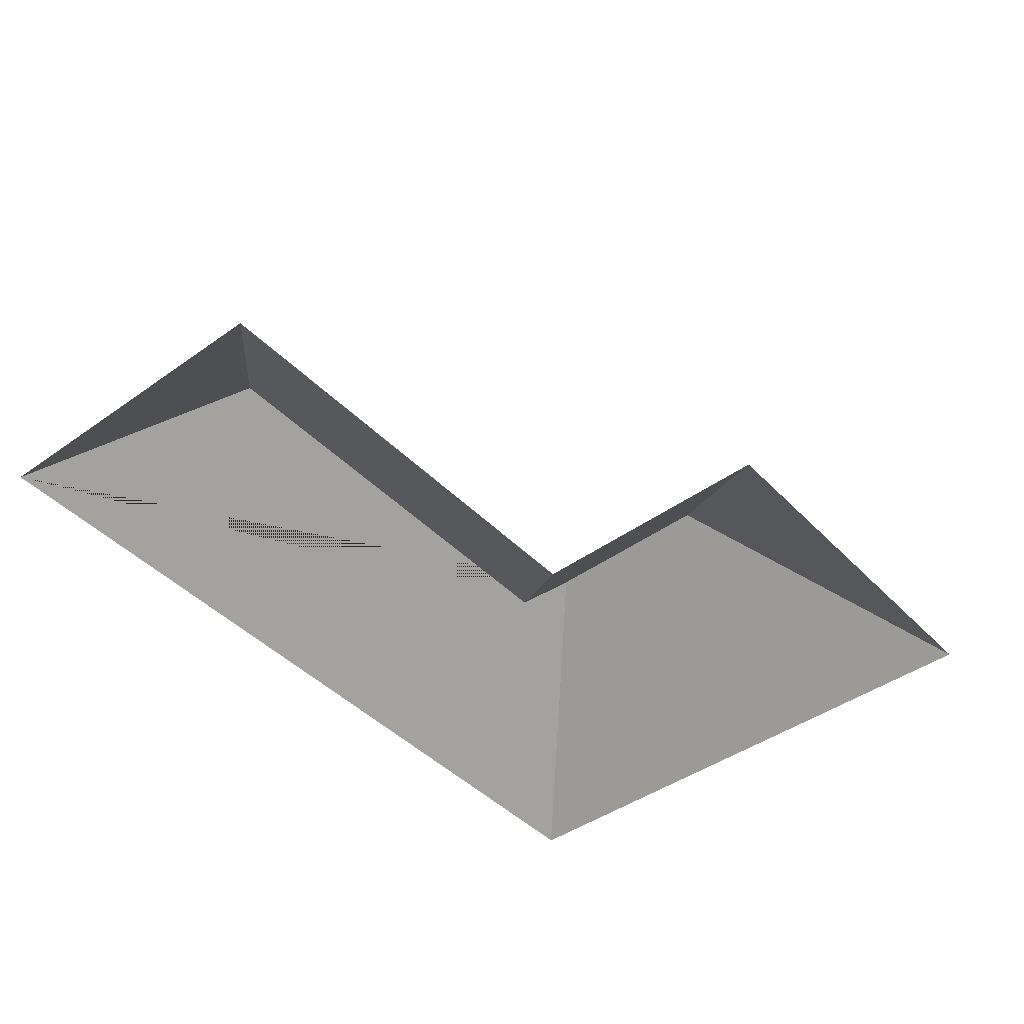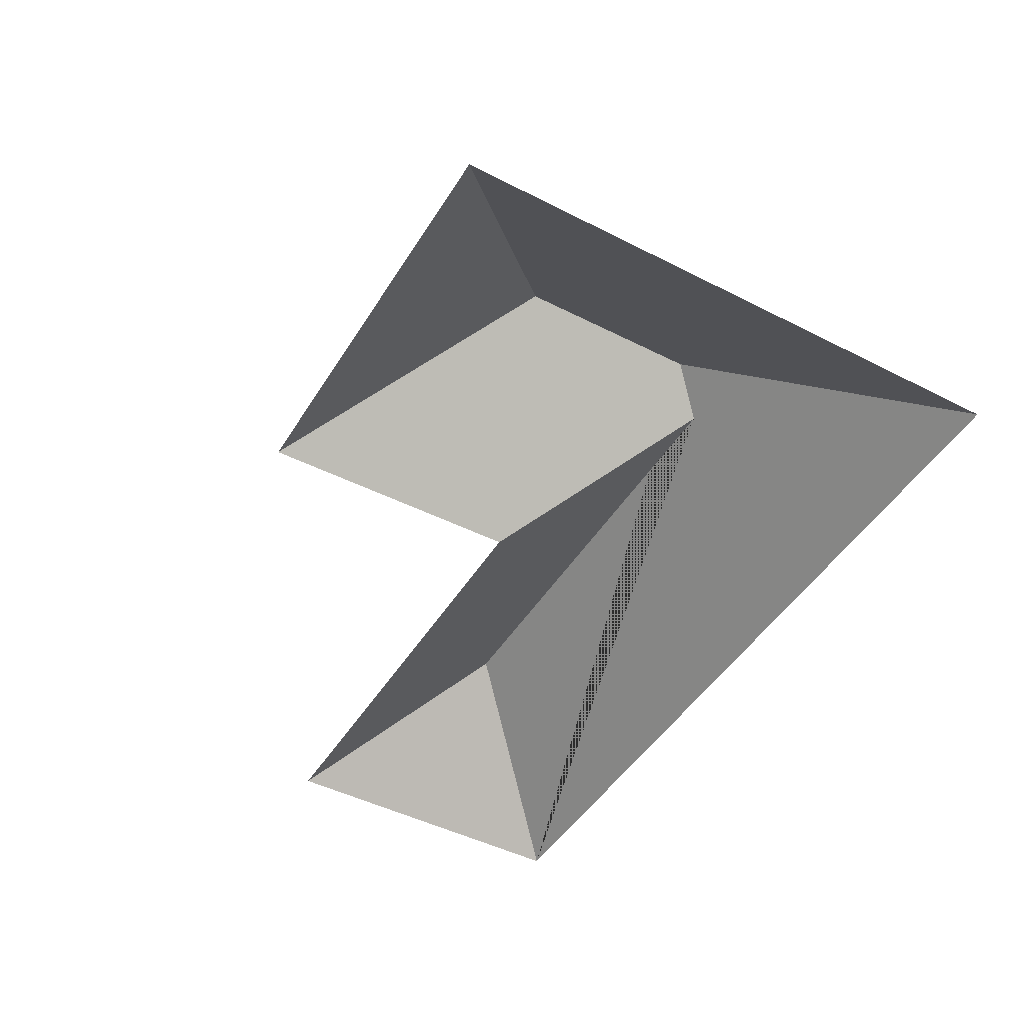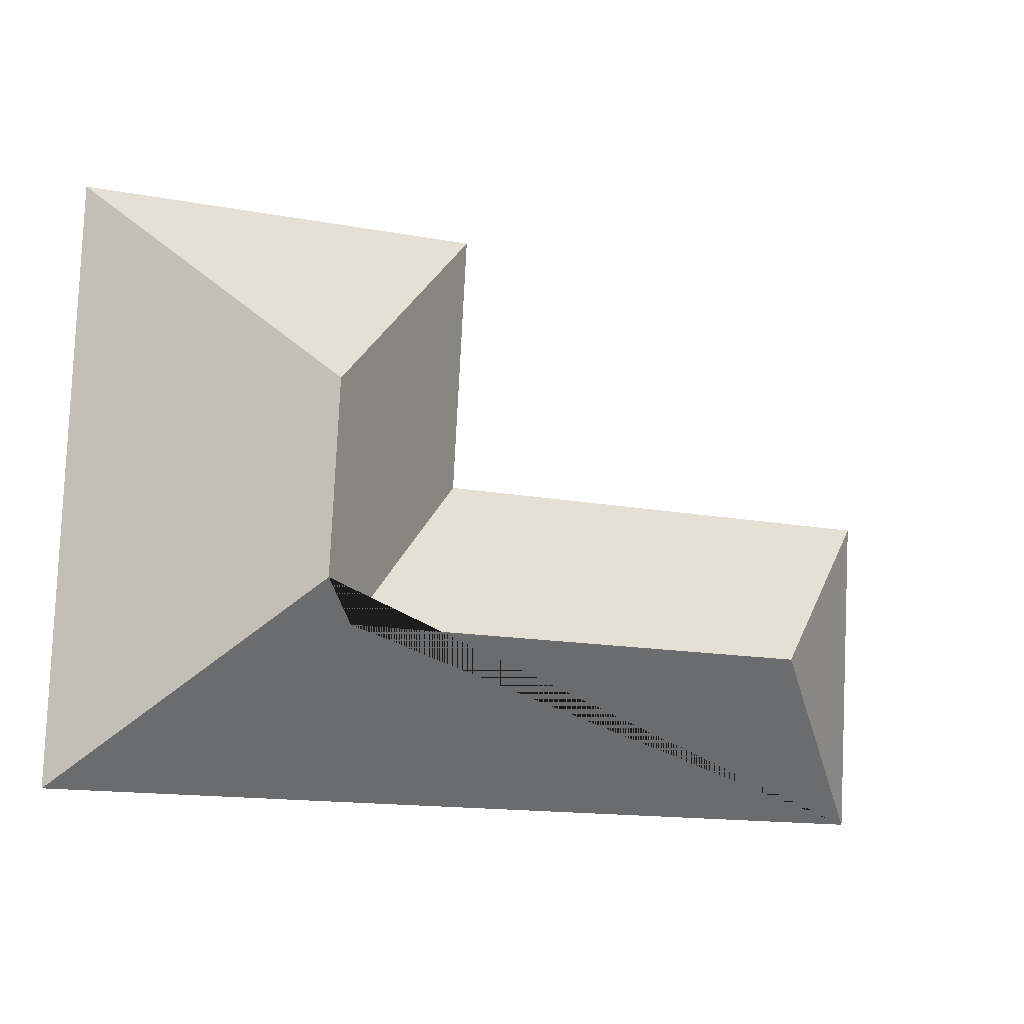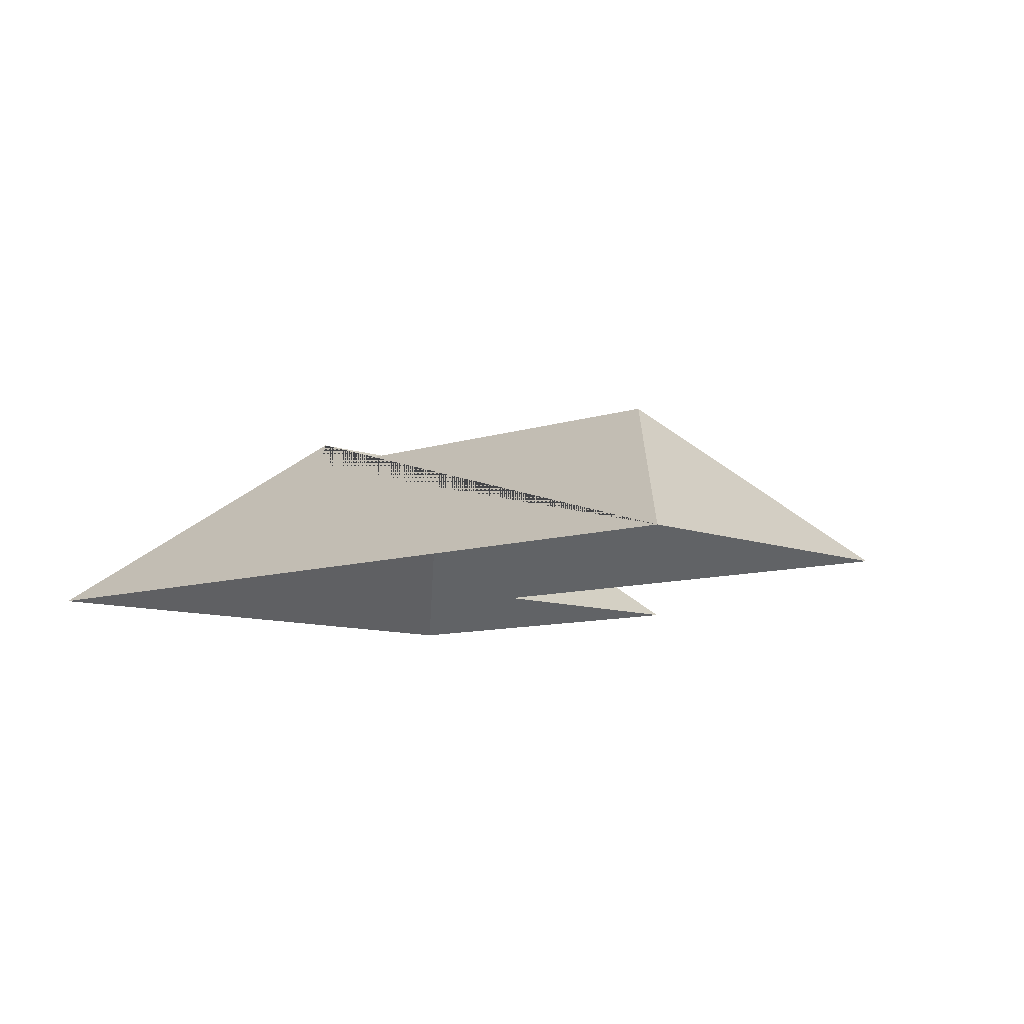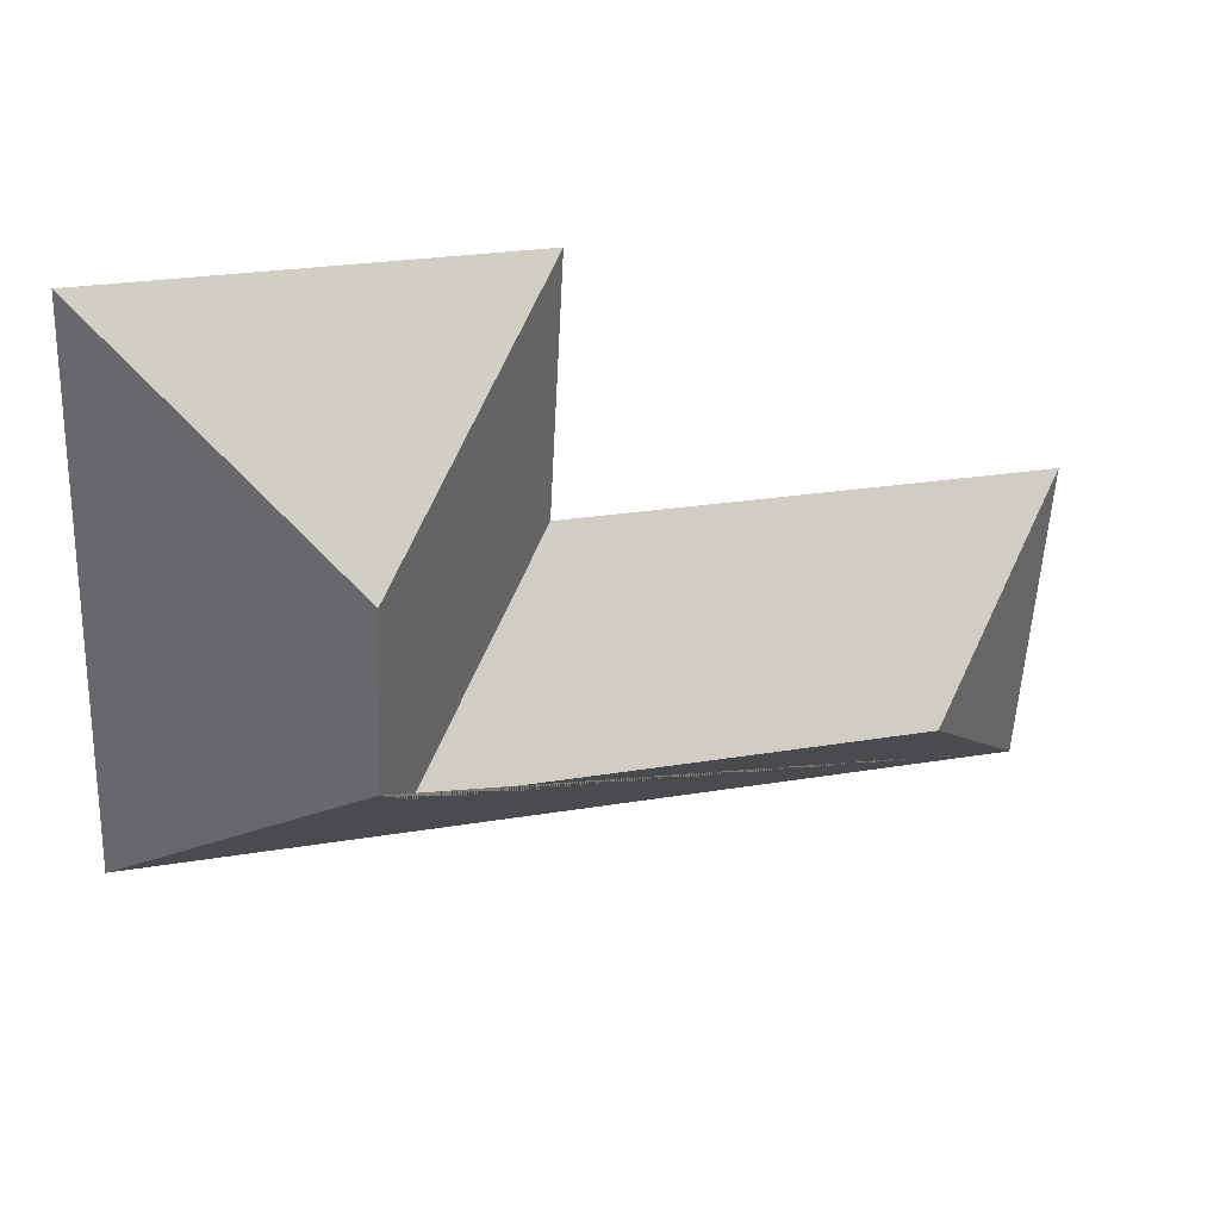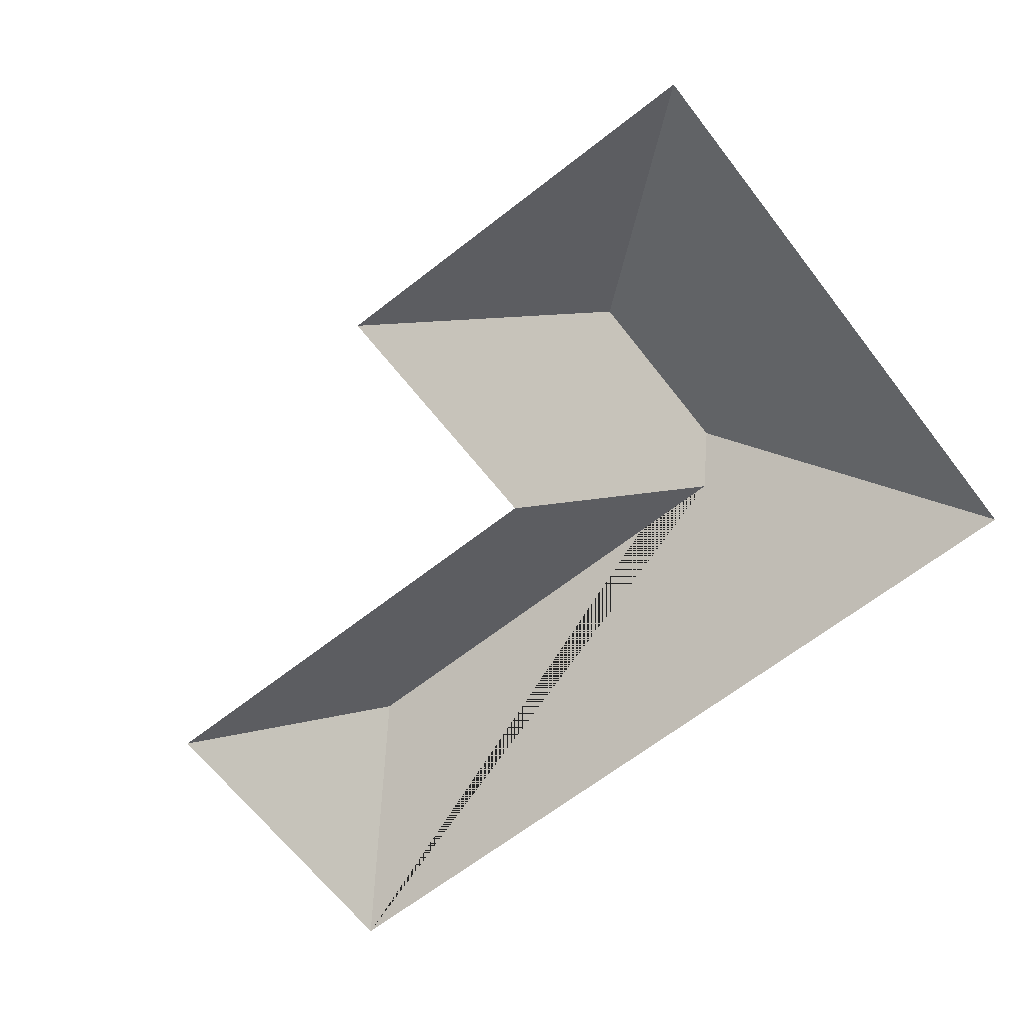
<metadata>
{"format":"obj","ext":"obj","renderer":"f3d","projection":"perspective","resolution":1024,"background":"white","views":[{"elev":-43.6,"azim":-52.7,"up":"+Y"},{"elev":-46.6,"azim":57.1,"up":"+Y"},{"elev":-7.2,"azim":157.9,"up":"+Z"},{"elev":-9.0,"azim":-139.8,"up":"+Y"},{"elev":36.0,"azim":165.2,"up":"+Z"},{"elev":-66.4,"azim":35.2,"up":"+Y"}]}
</metadata>
<code>
o CG10_500_039070_0006_roof
v 340.9 75 -11.97
v 189.1 75 -19.14
v 262.9 145 -91.2
v 194.6 75 -117.9
v 16.21 75 -126.9
v 266.6 144.7 -161.8
v 254.1 131.4 -177
v 76.38 131.1 -185.7
v 351.4 75 -234.6
v 22.02 75 -250
v 340.9 0 -11.97
v 189.1 0 -19.14
v 194.6 0 -117.9
v 16.21 0 -126.9
v 22.02 0 -250
v 351.4 0 -234.6
f 1 9 6 3
f 8 5 10
f 10 9 6 7 8
f 2 1 3
f 8 5 4 7
f 2 4 7 6 3

</code>
